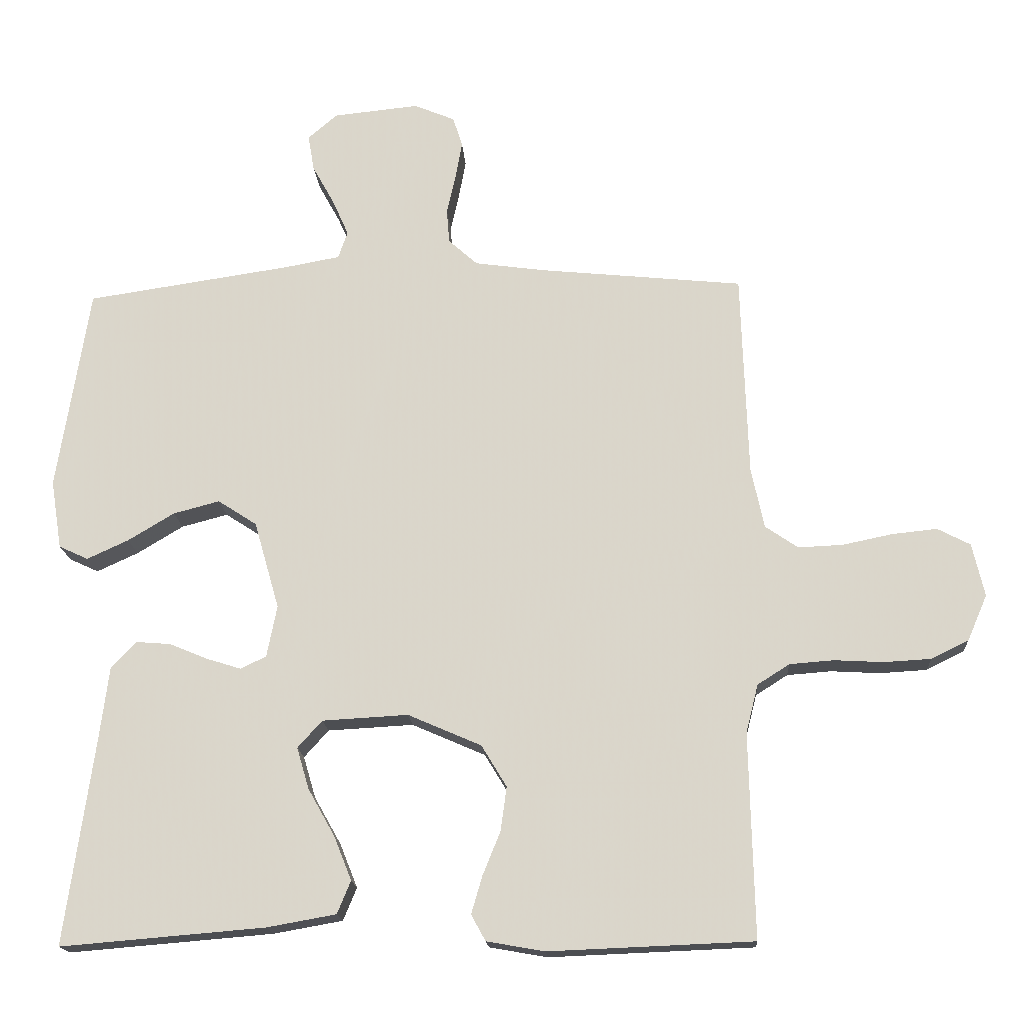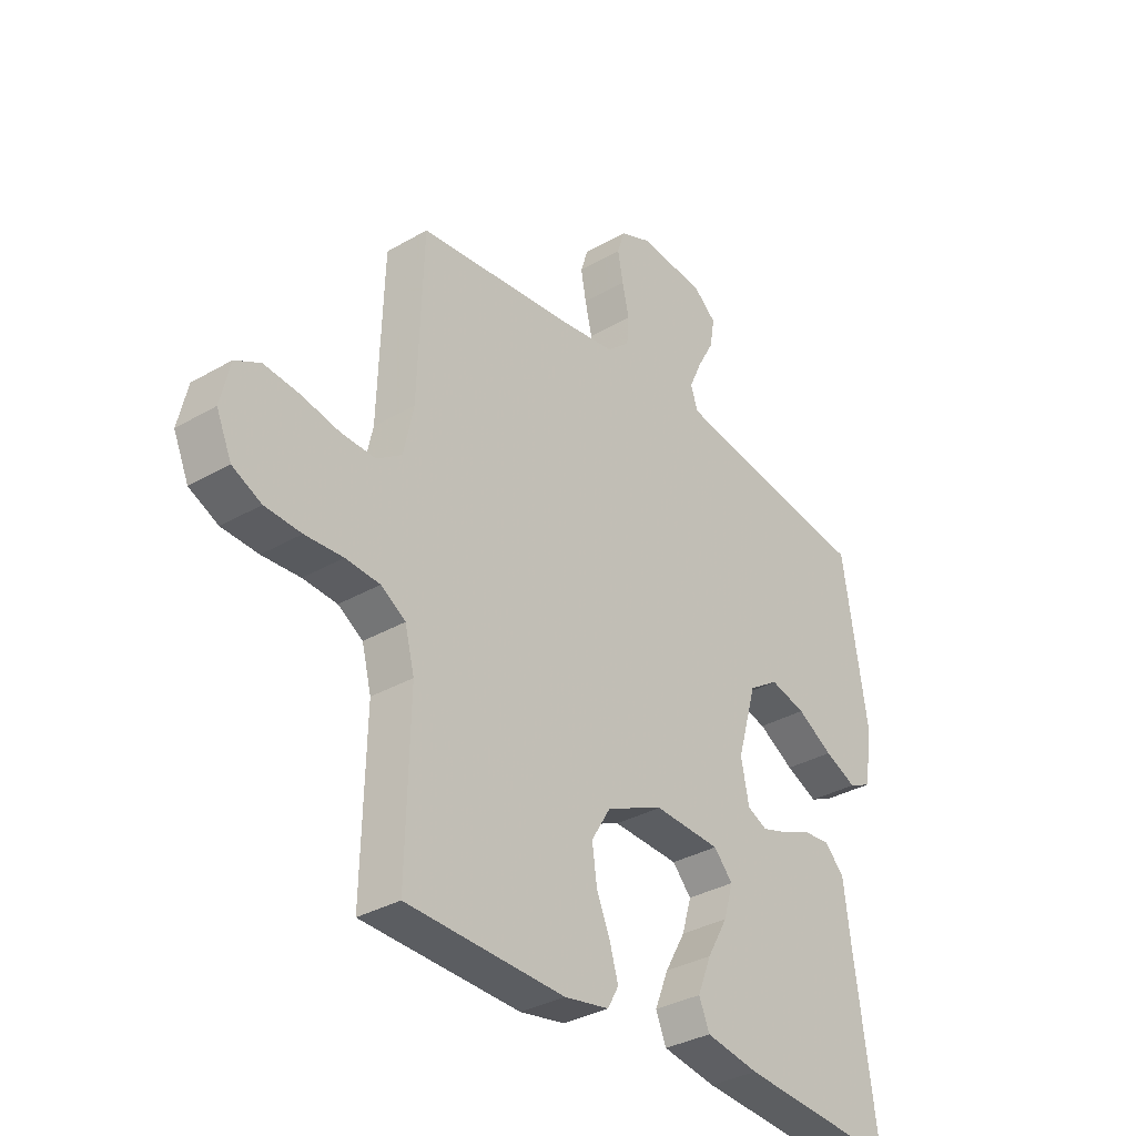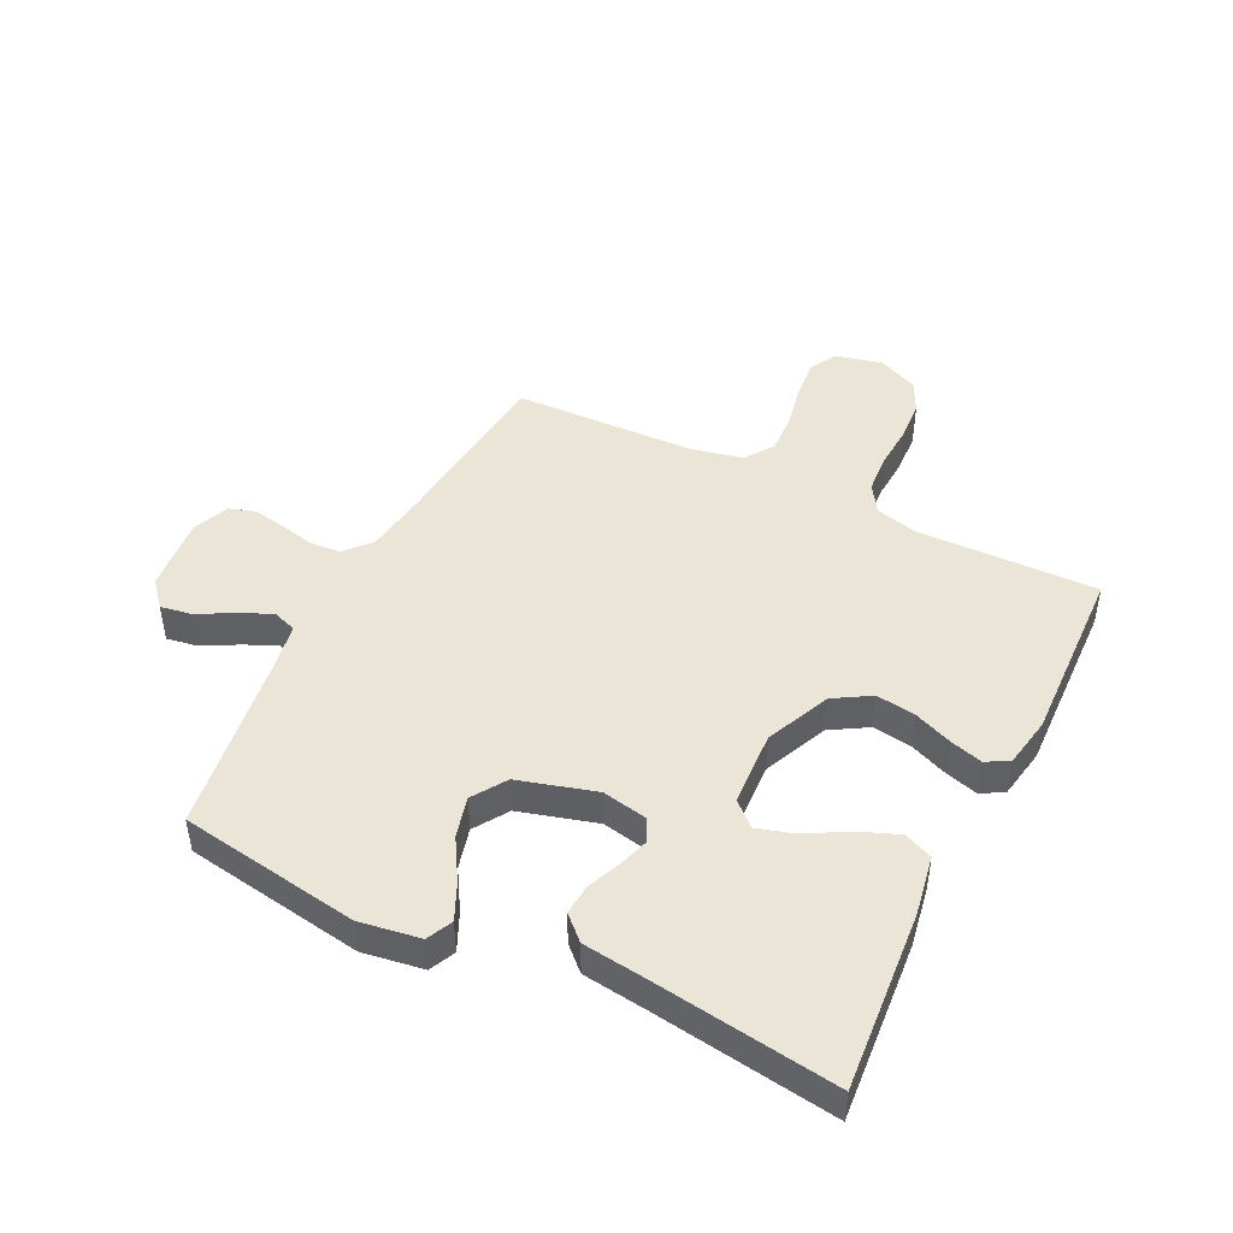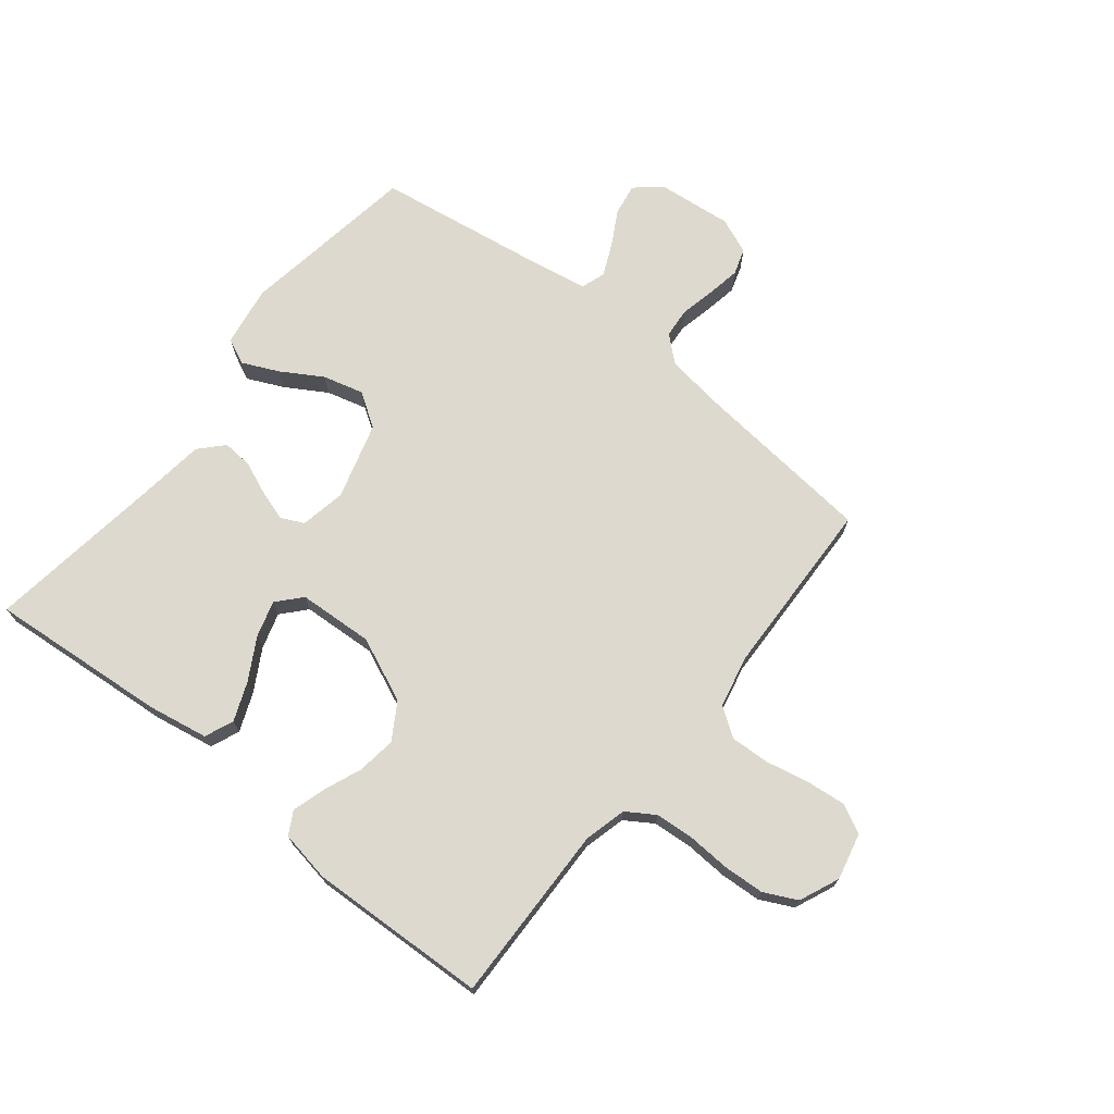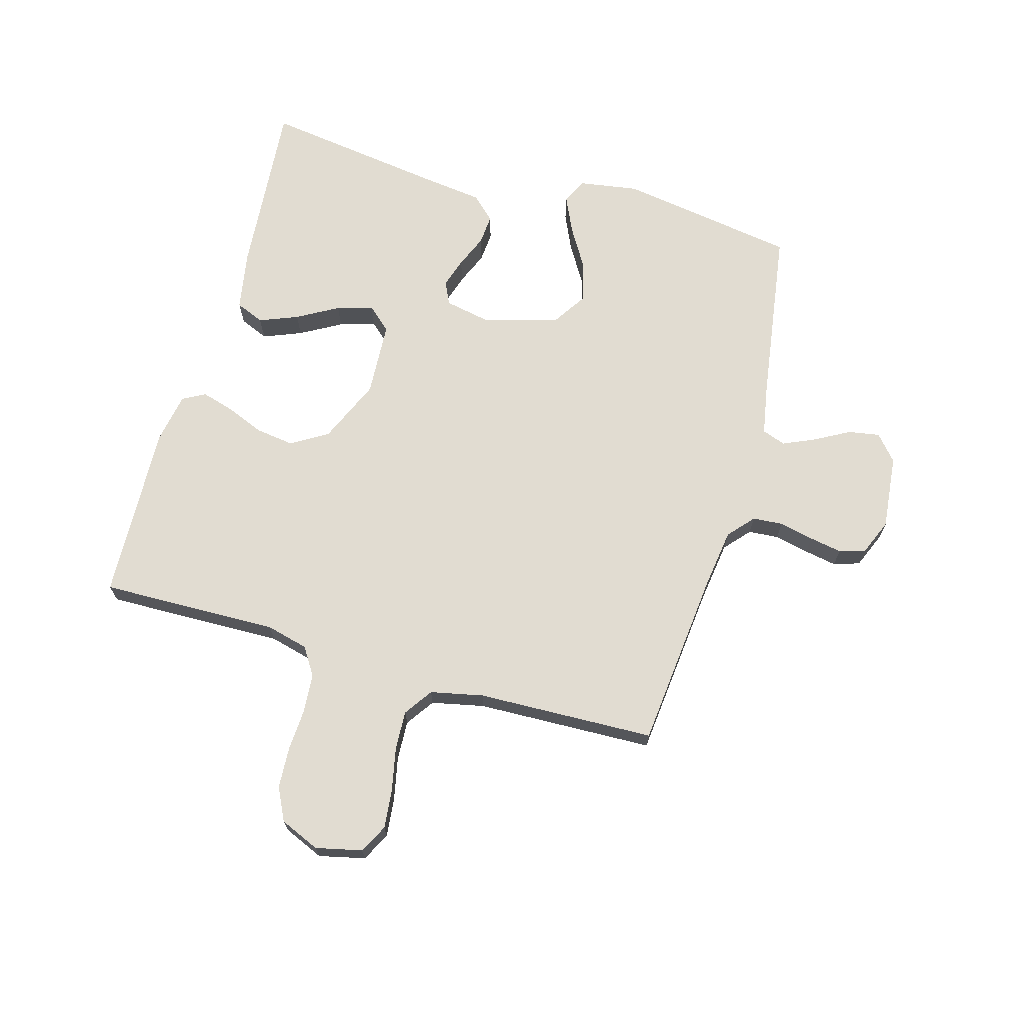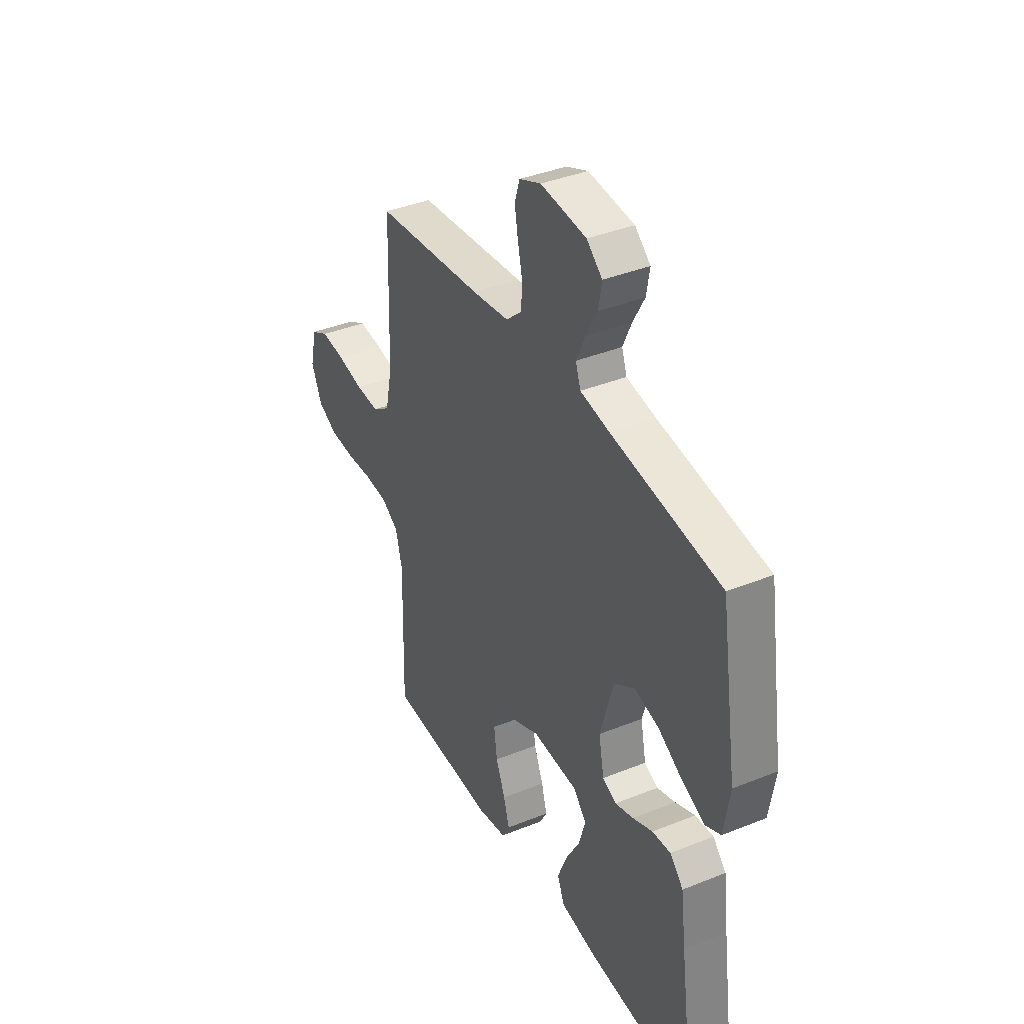
<metadata>
{"format":"obj","ext":"obj","renderer":"f3d","projection":"perspective","resolution":1024,"background":"white","views":[{"elev":-17.0,"azim":-176.5,"up":"+Z"},{"elev":-33.6,"azim":-51.5,"up":"+Z"},{"elev":46.0,"azim":116.4,"up":"+Y"},{"elev":71.6,"azim":-141.4,"up":"+Y"},{"elev":69.2,"azim":-74.1,"up":"+Y"},{"elev":38.5,"azim":63.0,"up":"+Z"}]}
</metadata>
<code>
v 0.5 0.07 0.5
v 0.547 0.07 0.2
v 0.531 0.07 0.099
v 0.488 0.07 0.079
v 0.427 0.07 0.107
v 0.359 0.07 0.148
v 0.291 0.07 0.166
v 0.234 0.07 0.129
v 0.197 0.07 0
v 0.212 0.07 -0.076
v 0.25 0.07 -0.094
v 0.301 0.07 -0.078
v 0.356 0.07 -0.055
v 0.407 0.07 -0.051
v 0.444 0.07 -0.09
v 0.458 0.07 -0.2
v 0.5 0.07 -0.5
v 0.2 0.07 -0.475
v 0.099 0.07 -0.457
v 0.079 0.07 -0.409
v 0.105 0.07 -0.344
v 0.144 0.07 -0.275
v 0.162 0.07 -0.214
v 0.126 0.07 -0.174
v 0 0.07 -0.167
v -0.108 0.07 -0.214
v -0.145 0.07 -0.275
v -0.136 0.07 -0.34
v -0.11 0.07 -0.404
v -0.094 0.07 -0.459
v -0.115 0.07 -0.497
v -0.2 0.07 -0.512
v -0.5 0.07 -0.5
v -0.493 0.07 -0.2
v -0.511 0.07 -0.129
v -0.558 0.07 -0.099
v -0.623 0.07 -0.094
v -0.695 0.07 -0.098
v -0.764 0.07 -0.094
v -0.819 0.07 -0.067
v -0.848 0.07 0
v -0.83 0.07 0.078
v -0.782 0.07 0.103
v -0.715 0.07 0.096
v -0.643 0.07 0.081
v -0.577 0.07 0.078
v -0.529 0.07 0.111
v -0.51 0.07 0.2
v -0.5 0.07 0.5
v -0.2 0.07 0.53
v -0.098 0.07 0.544
v -0.055 0.07 0.582
v -0.051 0.07 0.633
v -0.064 0.07 0.691
v -0.074 0.07 0.746
v -0.06 0.07 0.79
v 0 0.07 0.815
v 0.126 0.07 0.802
v 0.169 0.07 0.765
v 0.16 0.07 0.712
v 0.128 0.07 0.654
v 0.104 0.07 0.6
v 0.118 0.07 0.56
v 0.2 0.07 0.545
v 0.5 0 0.5
v 0.547 0 0.2
v 0.531 0 0.099
v 0.488 0 0.079
v 0.427 0 0.107
v 0.359 0 0.148
v 0.291 0 0.166
v 0.234 0 0.129
v 0.197 0 0
v 0.212 0 -0.076
v 0.25 0 -0.094
v 0.301 0 -0.078
v 0.356 0 -0.055
v 0.407 0 -0.051
v 0.444 0 -0.09
v 0.458 0 -0.2
v 0.5 0 -0.5
v 0.2 0 -0.475
v 0.099 0 -0.457
v 0.079 0 -0.409
v 0.105 0 -0.344
v 0.144 0 -0.275
v 0.162 0 -0.214
v 0.126 0 -0.174
v 0 0 -0.167
v -0.108 0 -0.214
v -0.145 0 -0.275
v -0.136 0 -0.34
v -0.11 0 -0.404
v -0.094 0 -0.459
v -0.115 0 -0.497
v -0.2 0 -0.512
v -0.5 0 -0.5
v -0.493 0 -0.2
v -0.511 0 -0.129
v -0.558 0 -0.099
v -0.623 0 -0.094
v -0.695 0 -0.098
v -0.764 0 -0.094
v -0.819 0 -0.067
v -0.848 0 0
v -0.83 0 0.078
v -0.782 0 0.103
v -0.715 0 0.096
v -0.643 0 0.081
v -0.577 0 0.078
v -0.529 0 0.111
v -0.51 0 0.2
v -0.5 0 0.5
v -0.2 0 0.53
v -0.098 0 0.544
v -0.055 0 0.582
v -0.051 0 0.633
v -0.064 0 0.691
v -0.074 0 0.746
v -0.06 0 0.79
v 0 0 0.815
v 0.126 0 0.802
v 0.169 0 0.765
v 0.16 0 0.712
v 0.128 0 0.654
v 0.104 0 0.6
v 0.118 0 0.56
v 0.2 0 0.545
f 58 59 60 61
f 58 61 62
f 57 58 62
f 56 57 62 63
f 53 54 55 56
f 48 49 50
f 47 48 50 51
f 42 43 44 45
f 42 45 46
f 41 42 46
f 40 41 46
f 37 38 39 40
f 36 37 40 46
f 35 36 46 47
f 31 32 33 34
f 28 29 30 31
f 27 28 31 34
f 26 27 34 35
f 19 20 21 22
f 19 22 23
f 16 17 18 19
f 16 19 23
f 15 16 23 24
f 12 13 14 15
f 11 12 15 24
f 3 4 5 6
f 1 2 3 6
f 64 1 6 7
f 63 64 7 8
f 53 56 63 8
f 52 53 8 9
f 51 52 9 10
f 47 51 10
f 25 26 35 47
f 24 25 47
f 10 11 24 47
f 125 124 123 122
f 126 125 122
f 126 122 121
f 127 126 121 120
f 120 119 118 117
f 114 113 112
f 115 114 112 111
f 109 108 107 106
f 110 109 106
f 110 106 105
f 110 105 104
f 104 103 102 101
f 110 104 101 100
f 111 110 100 99
f 98 97 96 95
f 95 94 93 92
f 98 95 92 91
f 99 98 91 90
f 86 85 84 83
f 87 86 83
f 83 82 81 80
f 87 83 80
f 88 87 80 79
f 79 78 77 76
f 88 79 76 75
f 70 69 68 67
f 70 67 66 65
f 71 70 65 128
f 72 71 128 127
f 72 127 120 117
f 73 72 117 116
f 74 73 116 115
f 74 115 111
f 111 99 90 89
f 111 89 88
f 111 88 75 74
f 1 65 66 2
f 2 66 67 3
f 3 67 68 4
f 4 68 69 5
f 5 69 70 6
f 6 70 71 7
f 7 71 72 8
f 8 72 73 9
f 9 73 74 10
f 10 74 75 11
f 11 75 76 12
f 12 76 77 13
f 13 77 78 14
f 14 78 79 15
f 15 79 80 16
f 16 80 81 17
f 17 81 82 18
f 18 82 83 19
f 19 83 84 20
f 20 84 85 21
f 21 85 86 22
f 22 86 87 23
f 23 87 88 24
f 24 88 89 25
f 25 89 90 26
f 26 90 91 27
f 27 91 92 28
f 28 92 93 29
f 29 93 94 30
f 30 94 95 31
f 31 95 96 32
f 32 96 97 33
f 33 97 98 34
f 34 98 99 35
f 35 99 100 36
f 36 100 101 37
f 37 101 102 38
f 38 102 103 39
f 39 103 104 40
f 40 104 105 41
f 41 105 106 42
f 42 106 107 43
f 43 107 108 44
f 44 108 109 45
f 45 109 110 46
f 46 110 111 47
f 47 111 112 48
f 48 112 113 49
f 49 113 114 50
f 50 114 115 51
f 51 115 116 52
f 52 116 117 53
f 53 117 118 54
f 54 118 119 55
f 55 119 120 56
f 56 120 121 57
f 57 121 122 58
f 58 122 123 59
f 59 123 124 60
f 60 124 125 61
f 61 125 126 62
f 62 126 127 63
f 63 127 128 64
f 64 128 65 1

</code>
